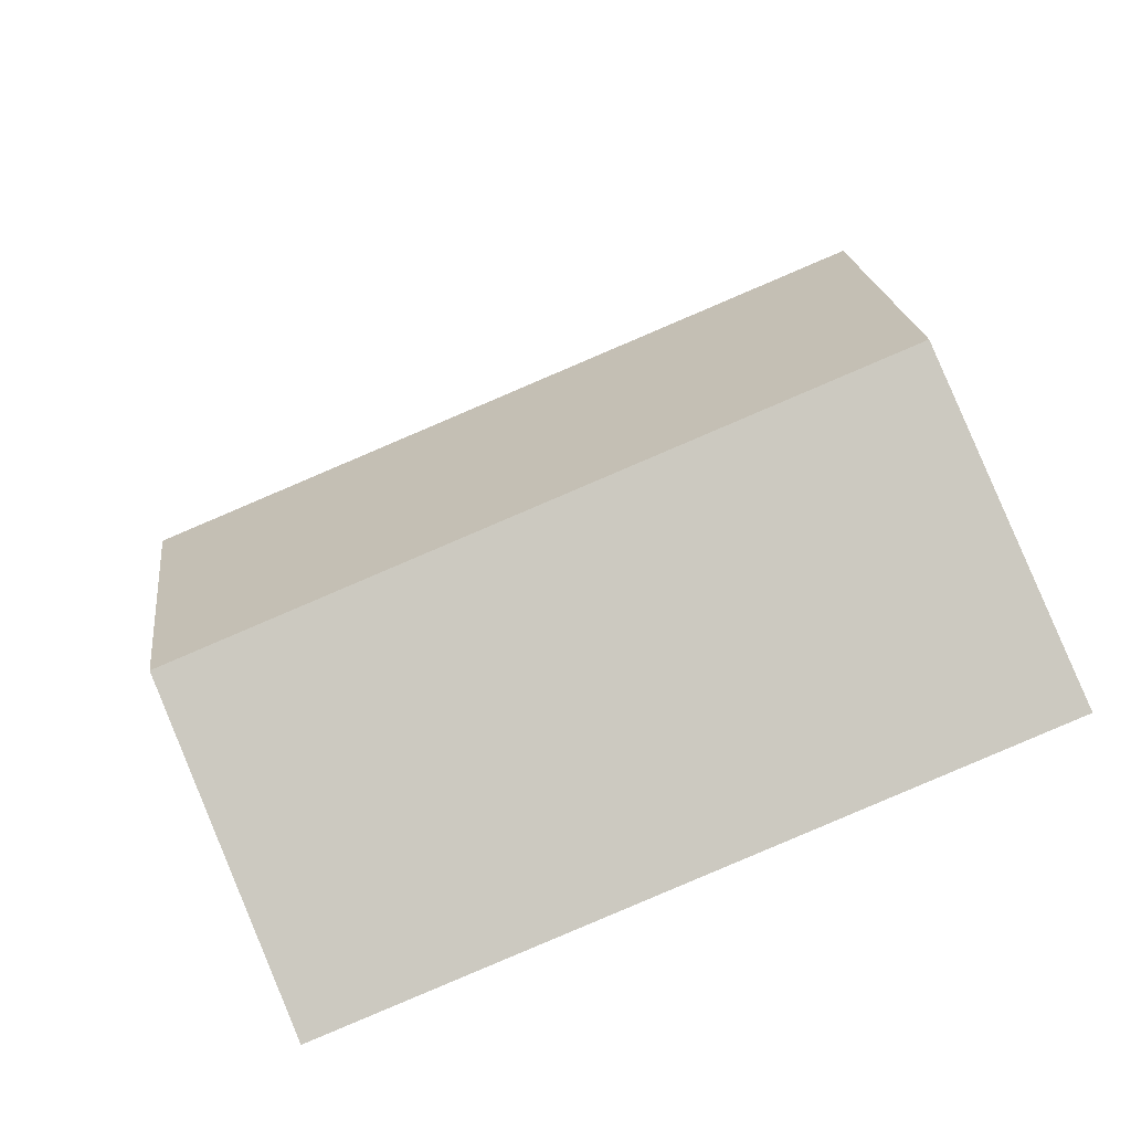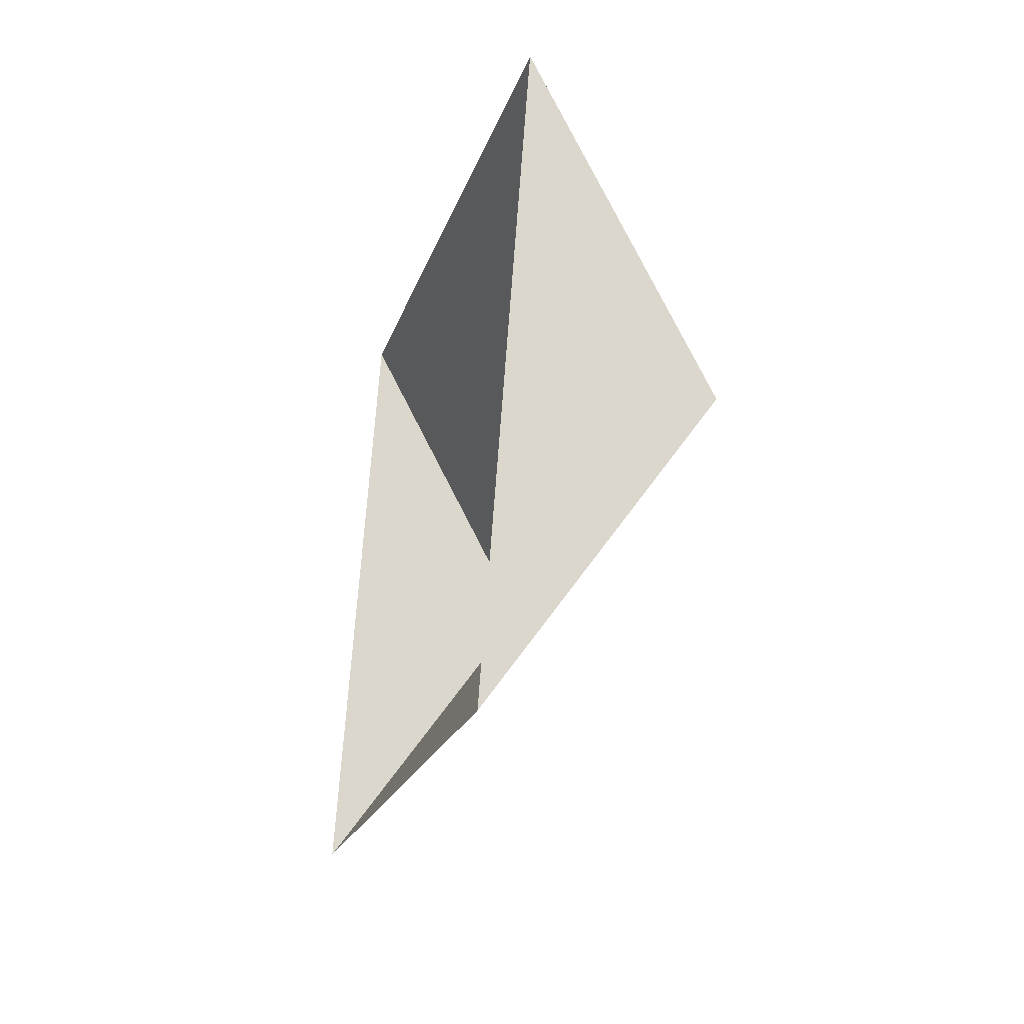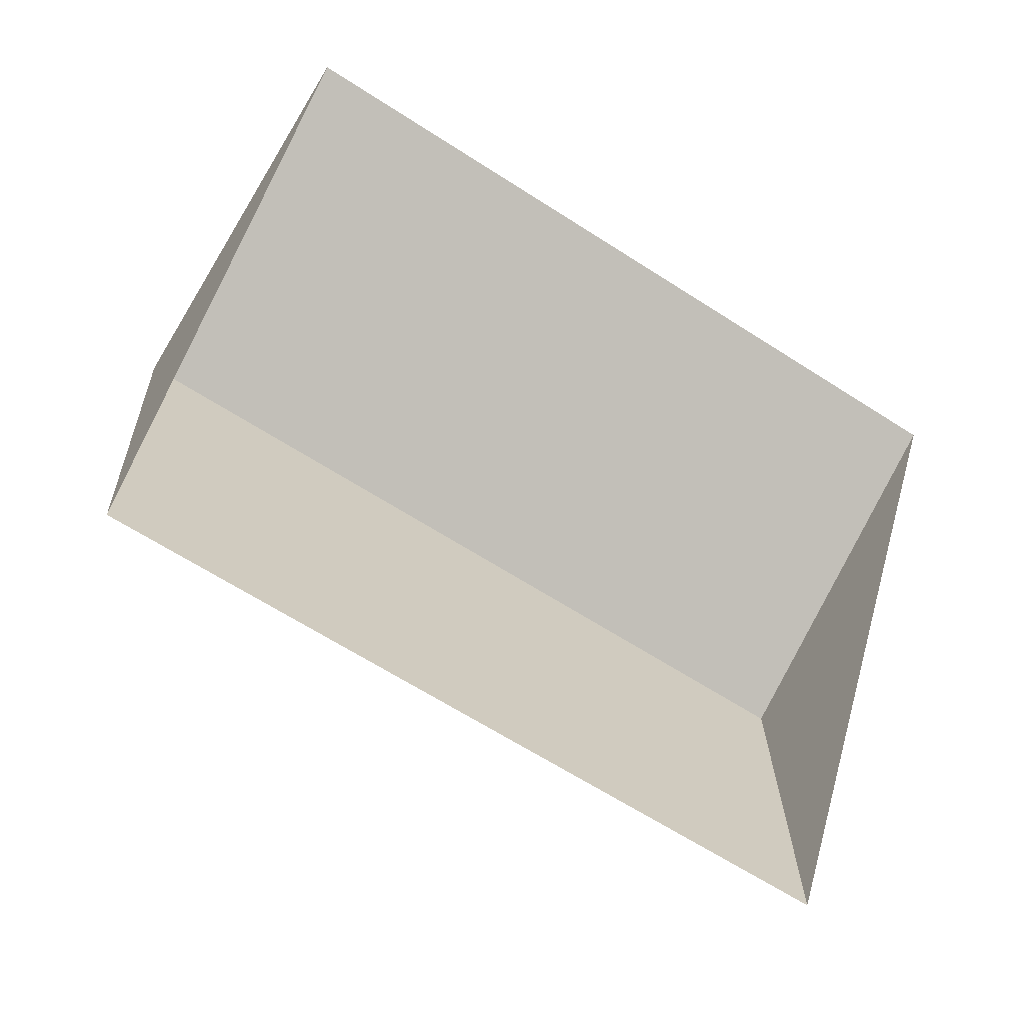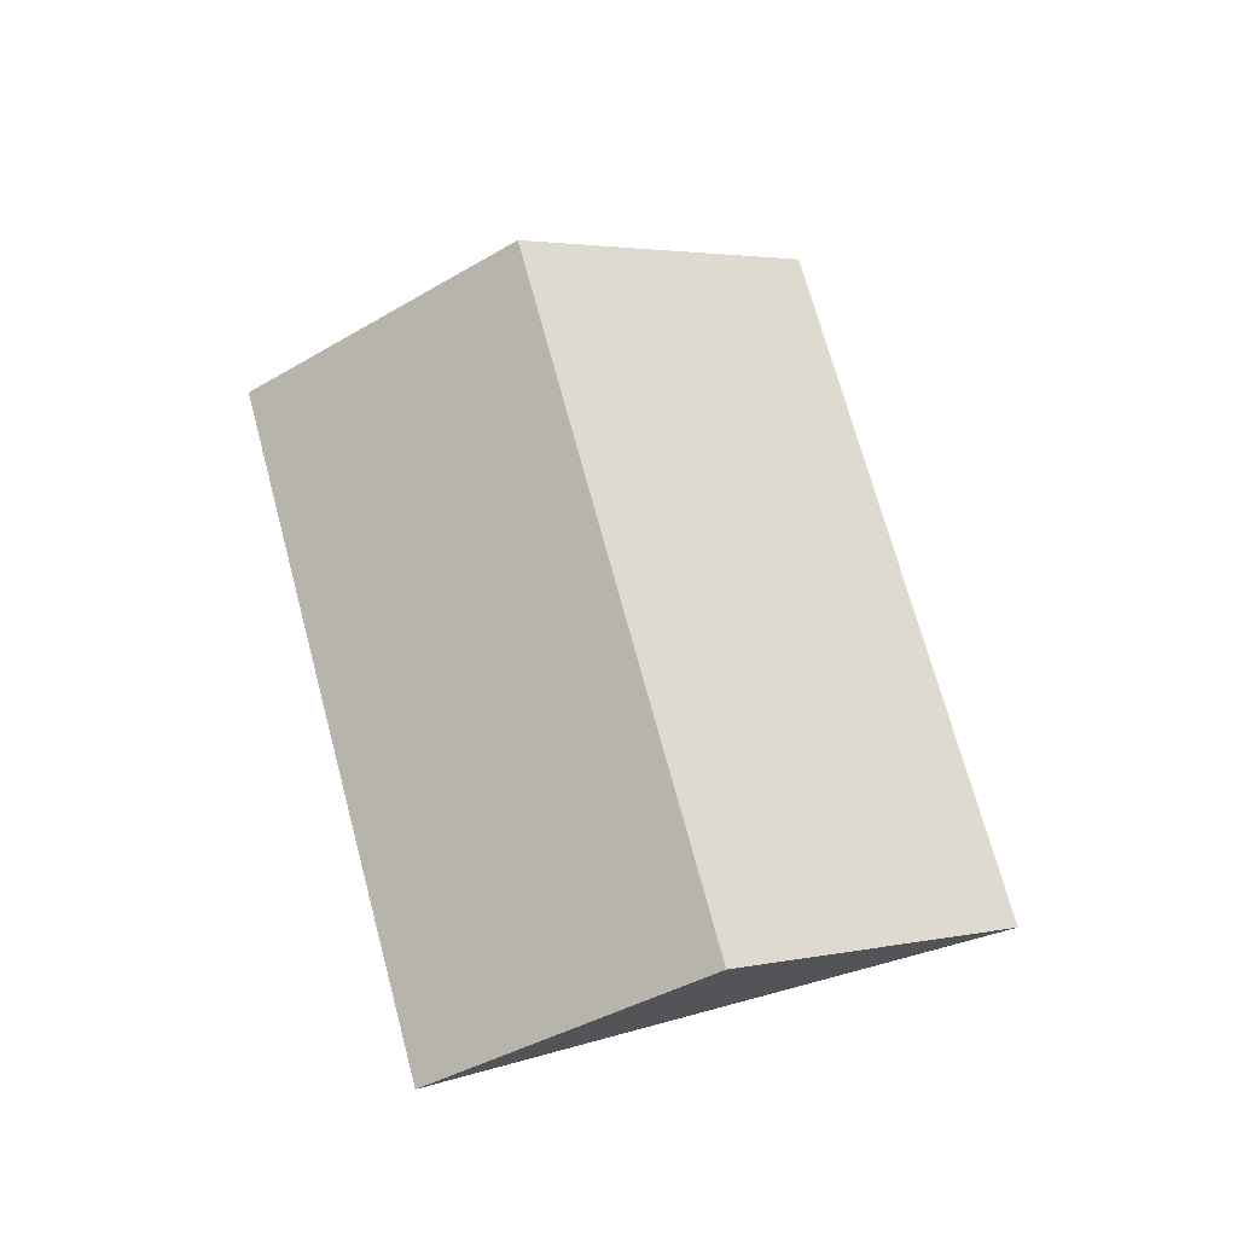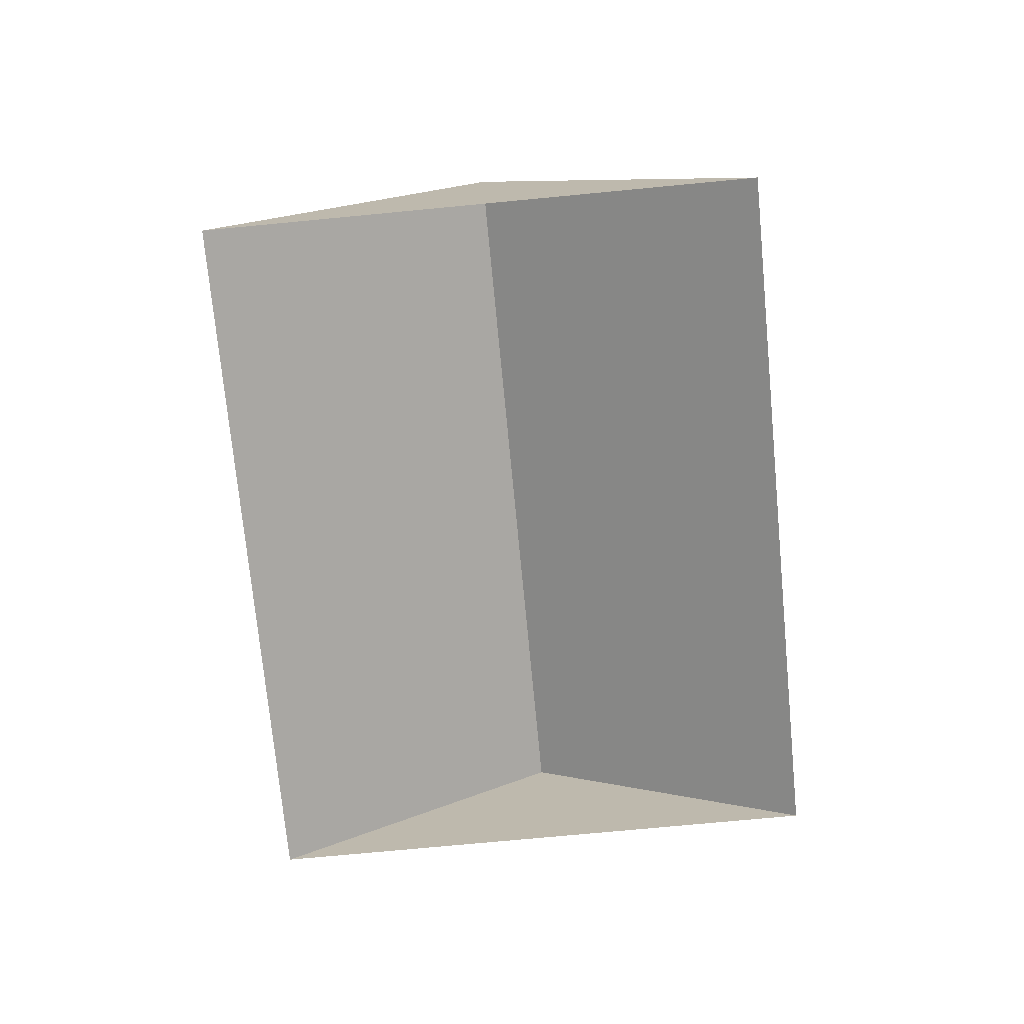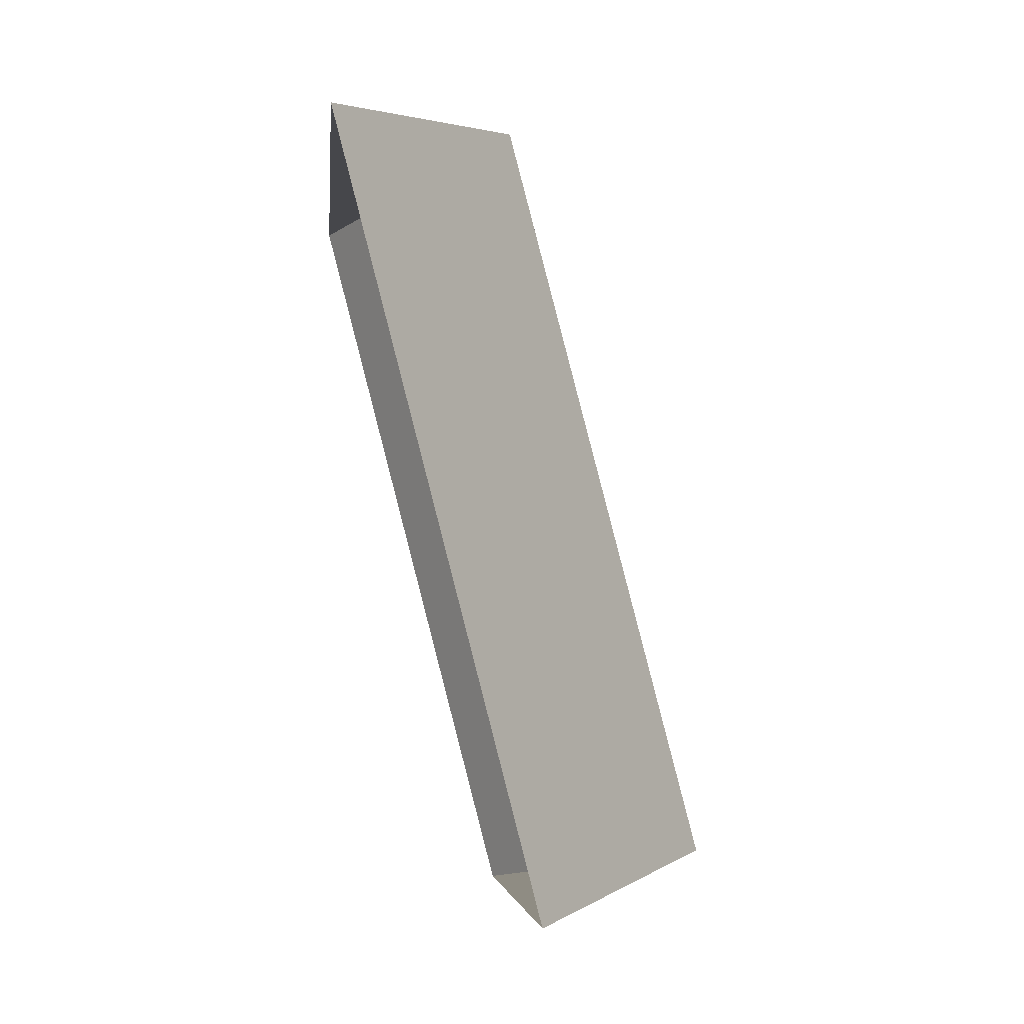
<metadata>
{"format":"obj","ext":"obj","renderer":"f3d","projection":"perspective","resolution":1024,"background":"white","views":[{"elev":-34.3,"azim":-165.2,"up":"+Z"},{"elev":-35.8,"azim":76.1,"up":"+Z"},{"elev":-29.5,"azim":-28.5,"up":"+Z"},{"elev":70.6,"azim":92.8,"up":"+Y"},{"elev":-73.5,"azim":-66.7,"up":"+Y"},{"elev":68.2,"azim":74.8,"up":"+Z"}]}
</metadata>
<code>
o BK39_500_016027_0069_roof
v 17.46 75 -226.5
v 51.77 145 -119.9
v 85.65 75 -14.65
v 282 75 -311.6
v 316.3 145 -205
v 350.2 75 -99.81
v 17.46 0 -226.5
v 85.65 0 -14.65
v 350.2 0 -99.81
v 282 0 -311.6
f 3 6 5 2
f 5 4 1 2
f 1 2 3
f 6 5 4

</code>
